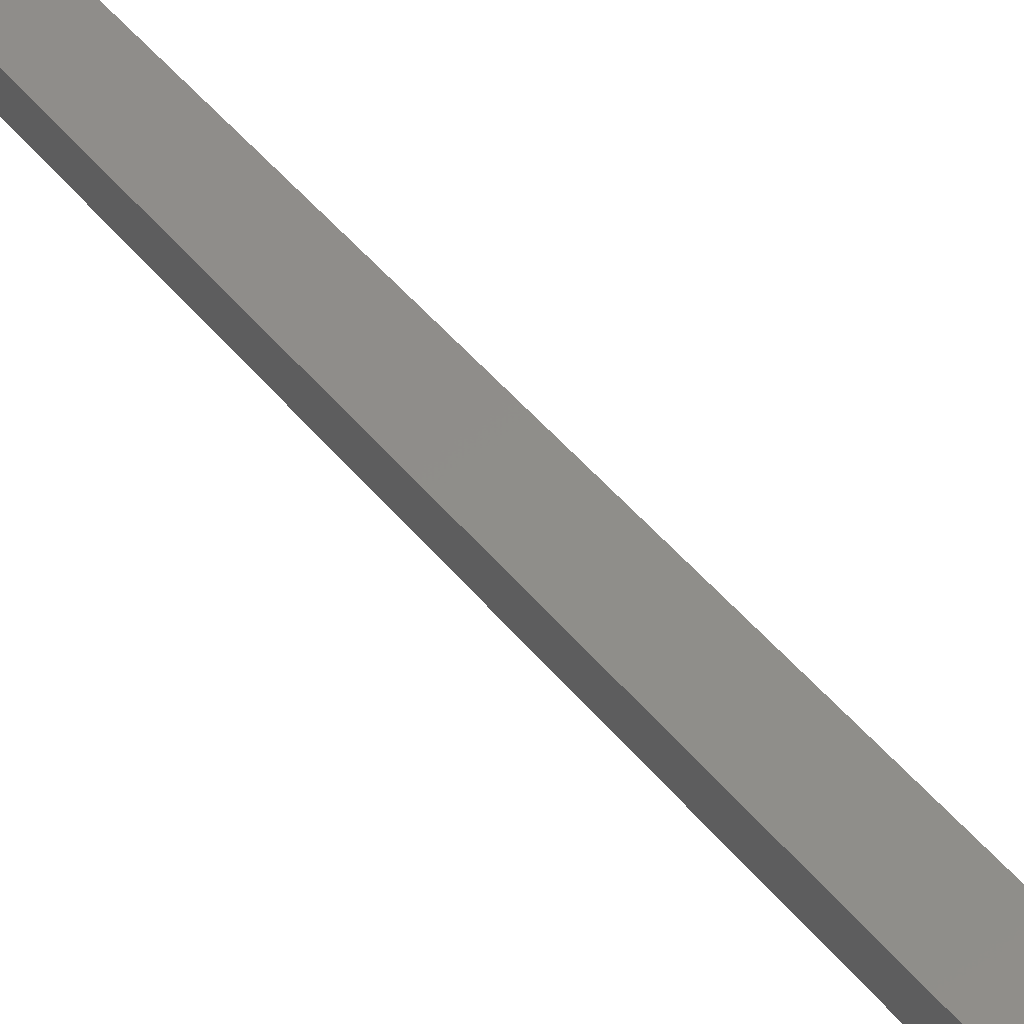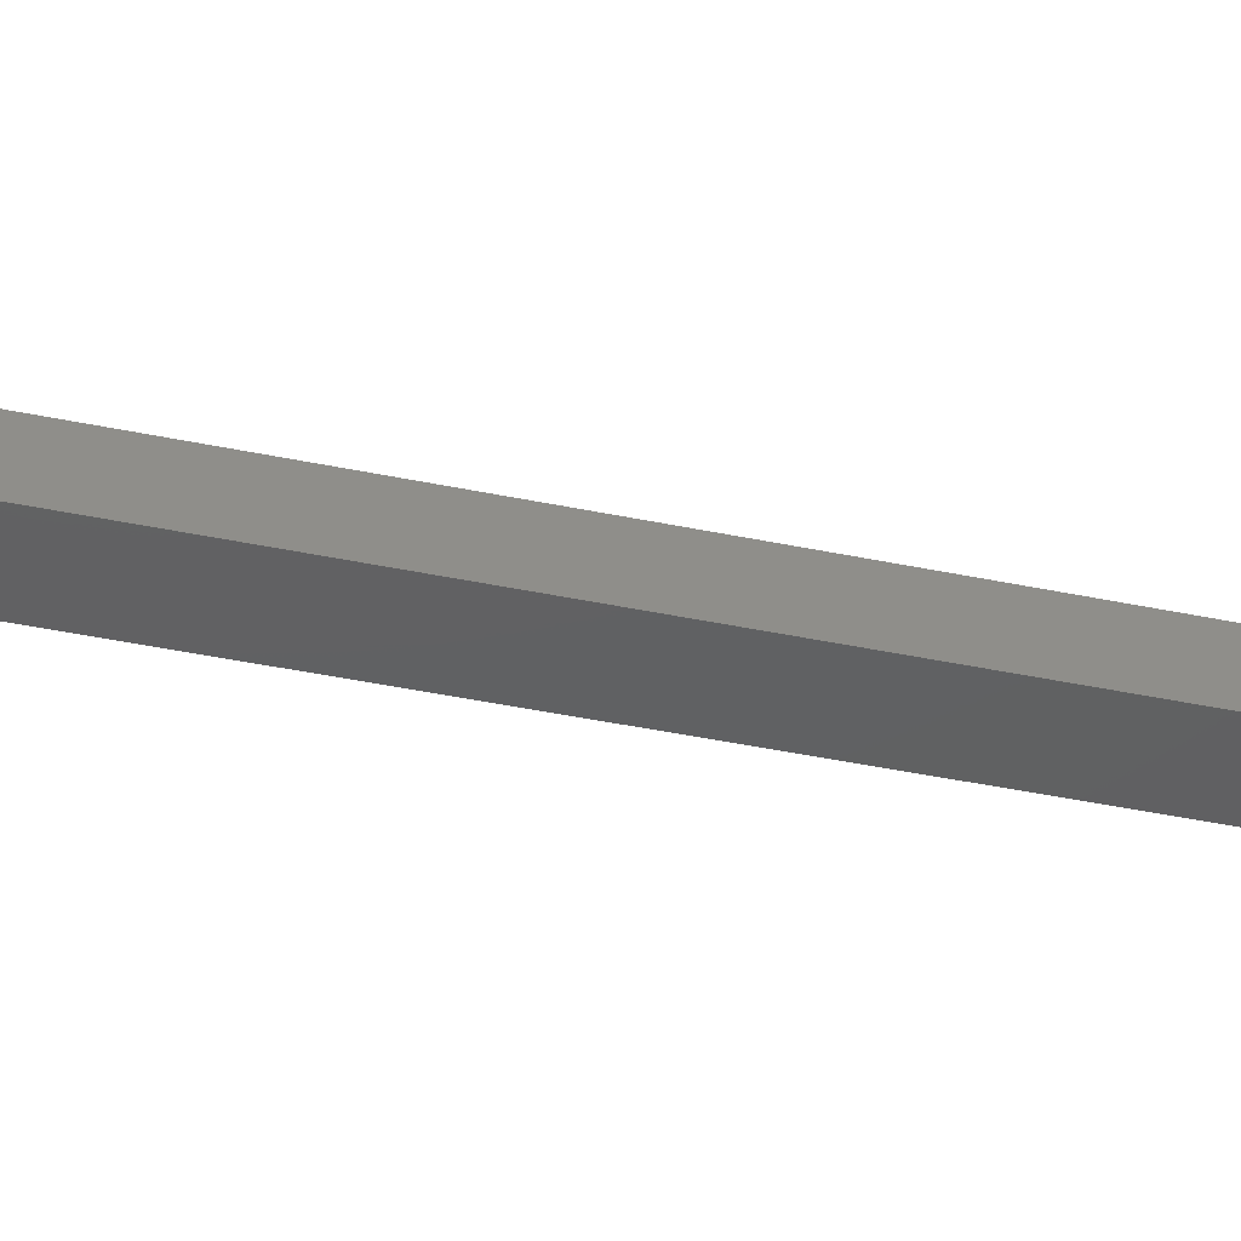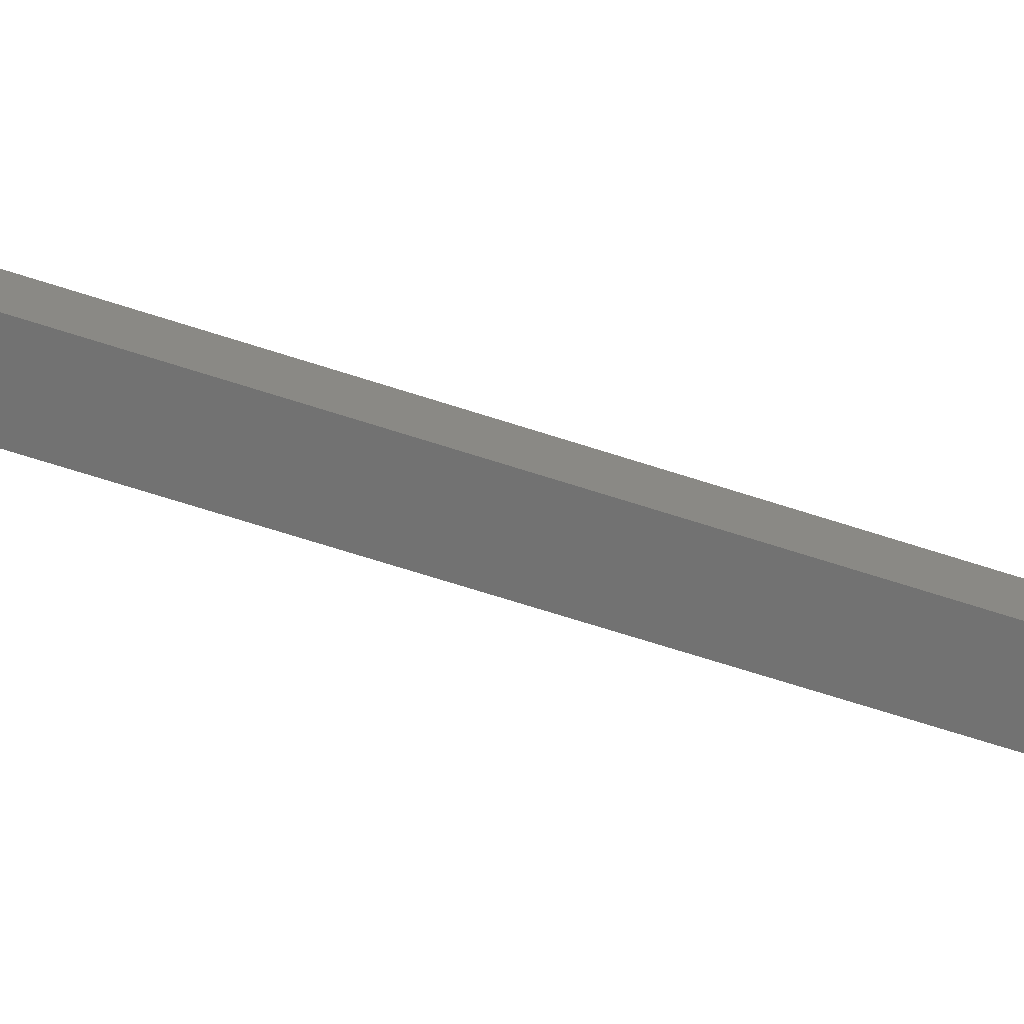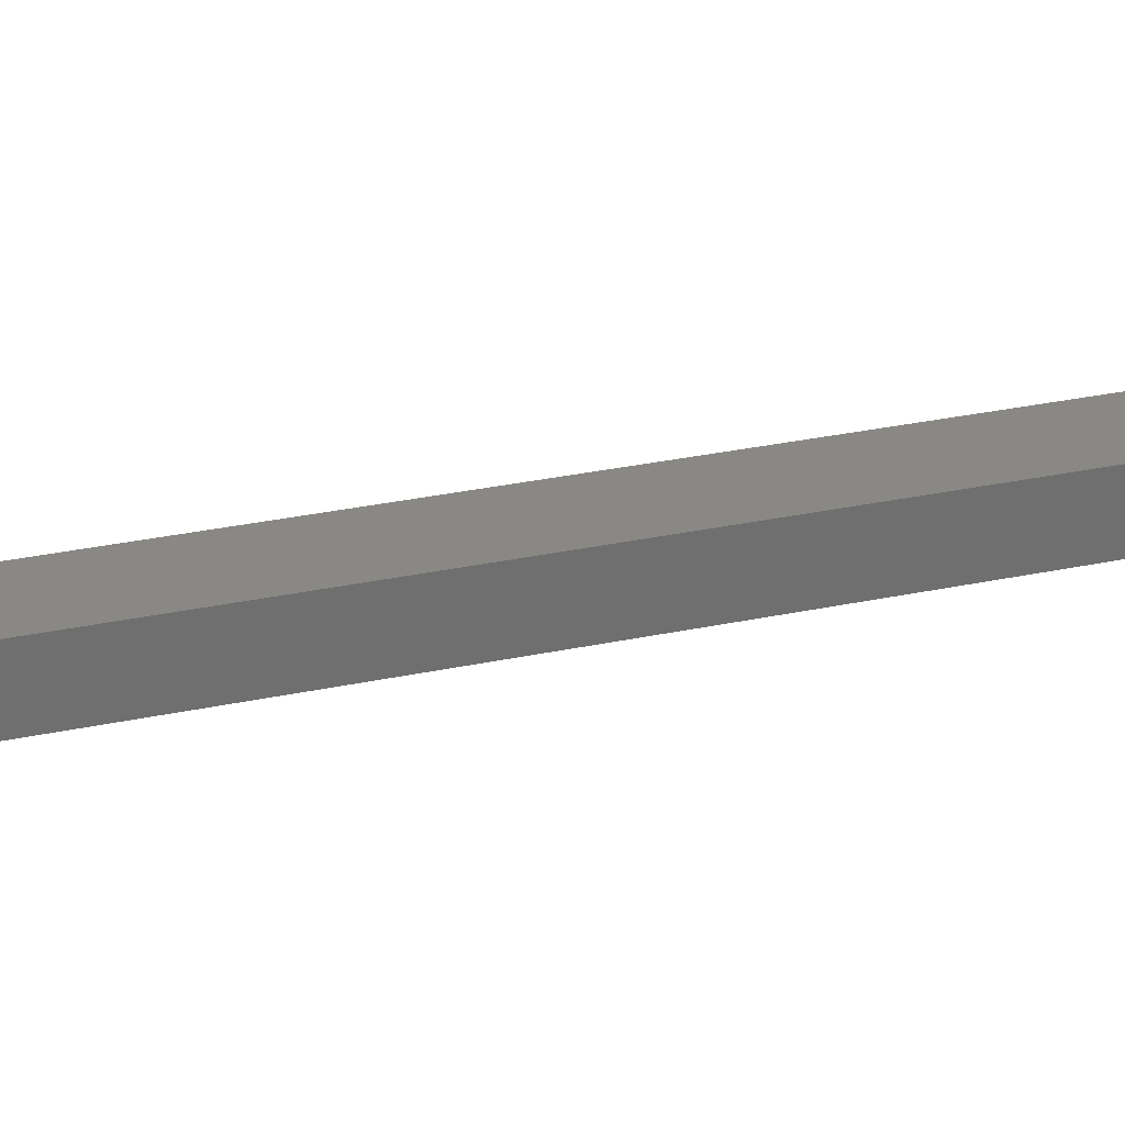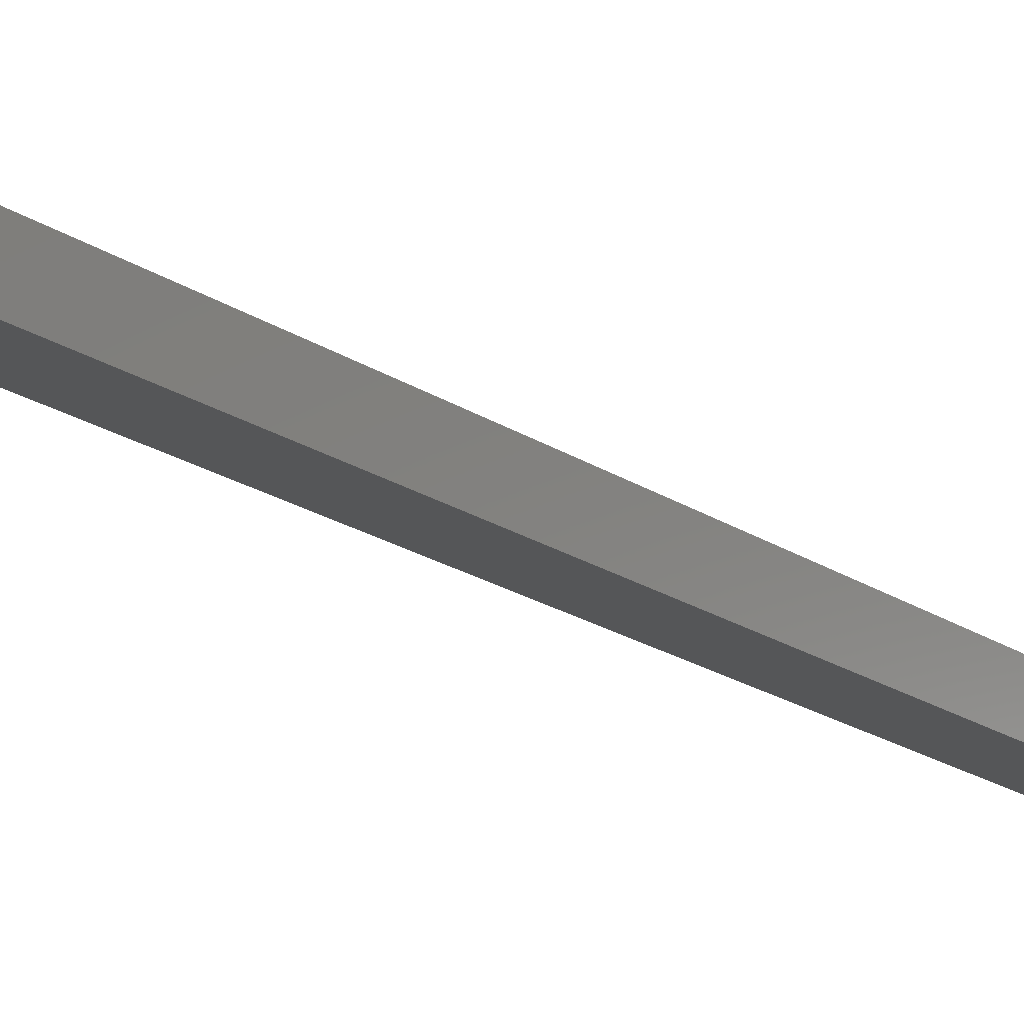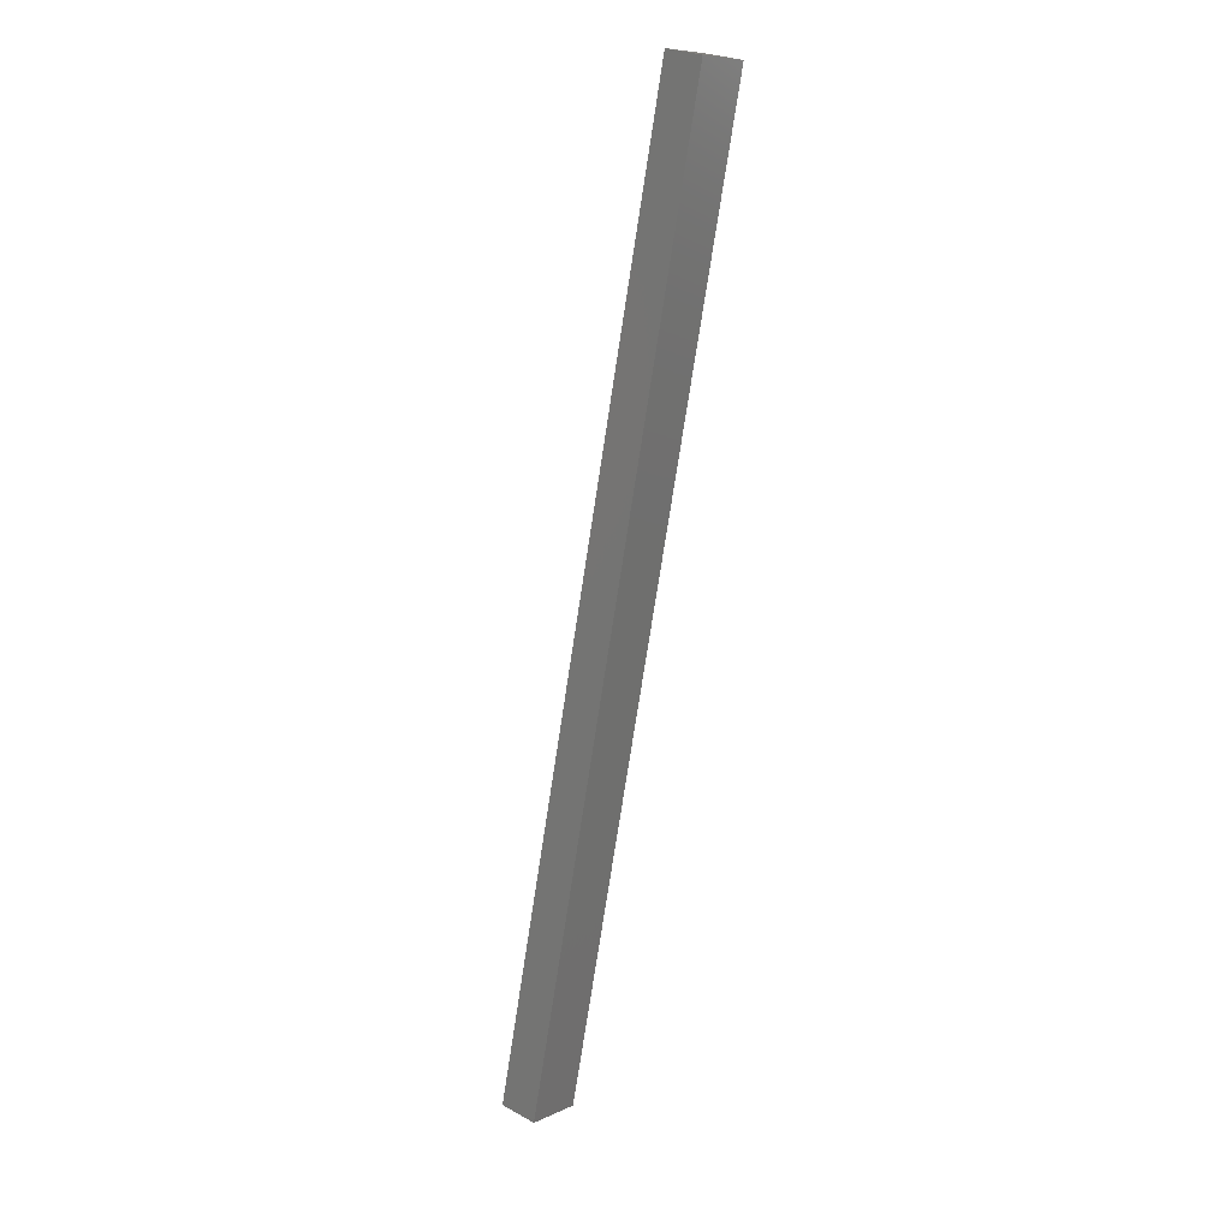
<metadata>
{"format":"stl","ext":"stl","renderer":"f3d","projection":"perspective","resolution":1024,"background":"white","views":[{"elev":46.3,"azim":-22.3,"up":"+Y"},{"elev":-35.4,"azim":89.0,"up":"+Y"},{"elev":-70.9,"azim":-94.9,"up":"+Y"},{"elev":21.0,"azim":-96.7,"up":"+Y"},{"elev":-21.1,"azim":-128.6,"up":"+Y"},{"elev":26.1,"azim":-42.5,"up":"+Z"}]}
</metadata>
<code>
# stl→obj: 10 verts, 16 faces
v 8982 816.3 5337
v 8985 791.5 5337
v 8947 812.3 5191
v 8950 787.5 5191
v 9089 803.7 5783
v 9087 828.6 5783
v 8914 808.4 5199
v 8917 783.5 5199
v 9053 824.6 5791
v 9056 799.8 5791
f 1 2 3
f 3 2 4
f 2 1 5
f 5 1 6
f 7 3 8
f 8 3 4
f 3 7 1
f 1 7 9
f 6 1 9
f 5 6 10
f 10 6 9
f 4 2 8
f 8 2 10
f 10 2 5
f 8 10 7
f 7 10 9

</code>
